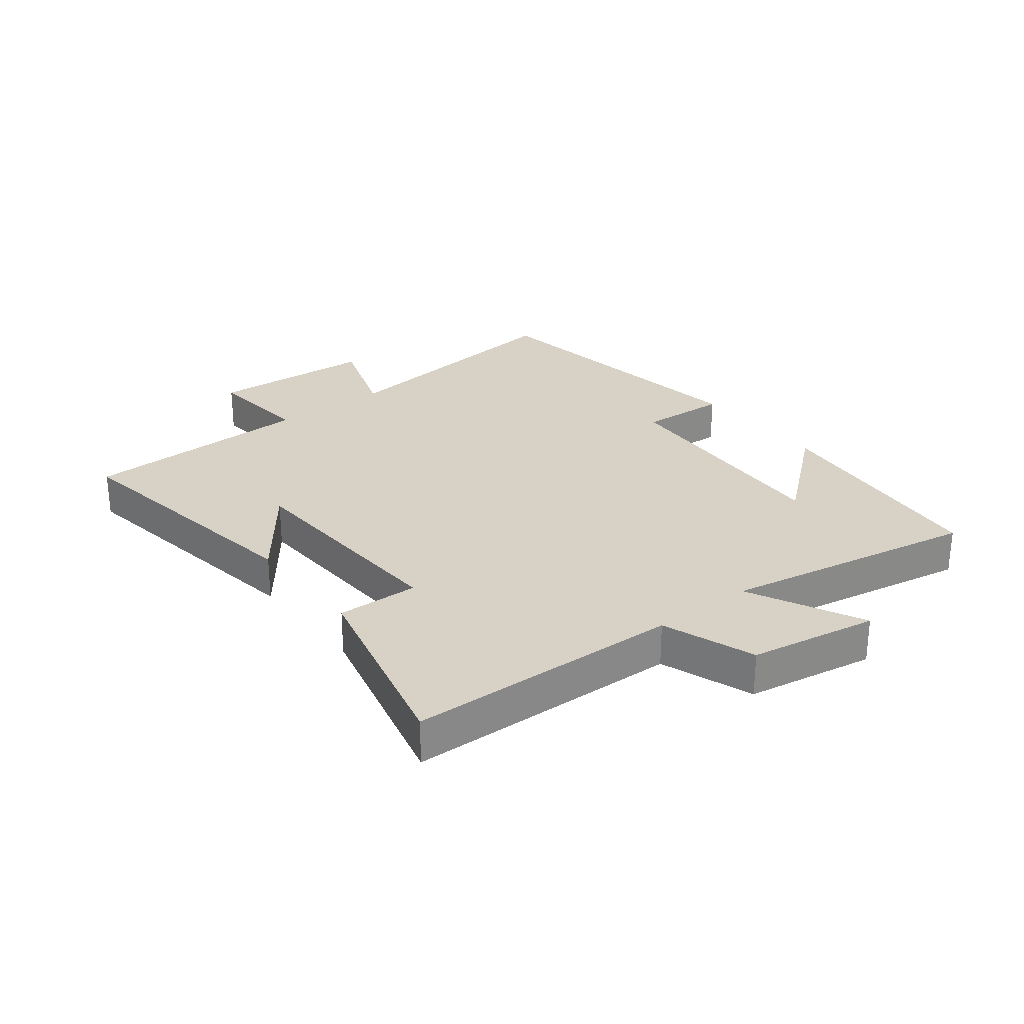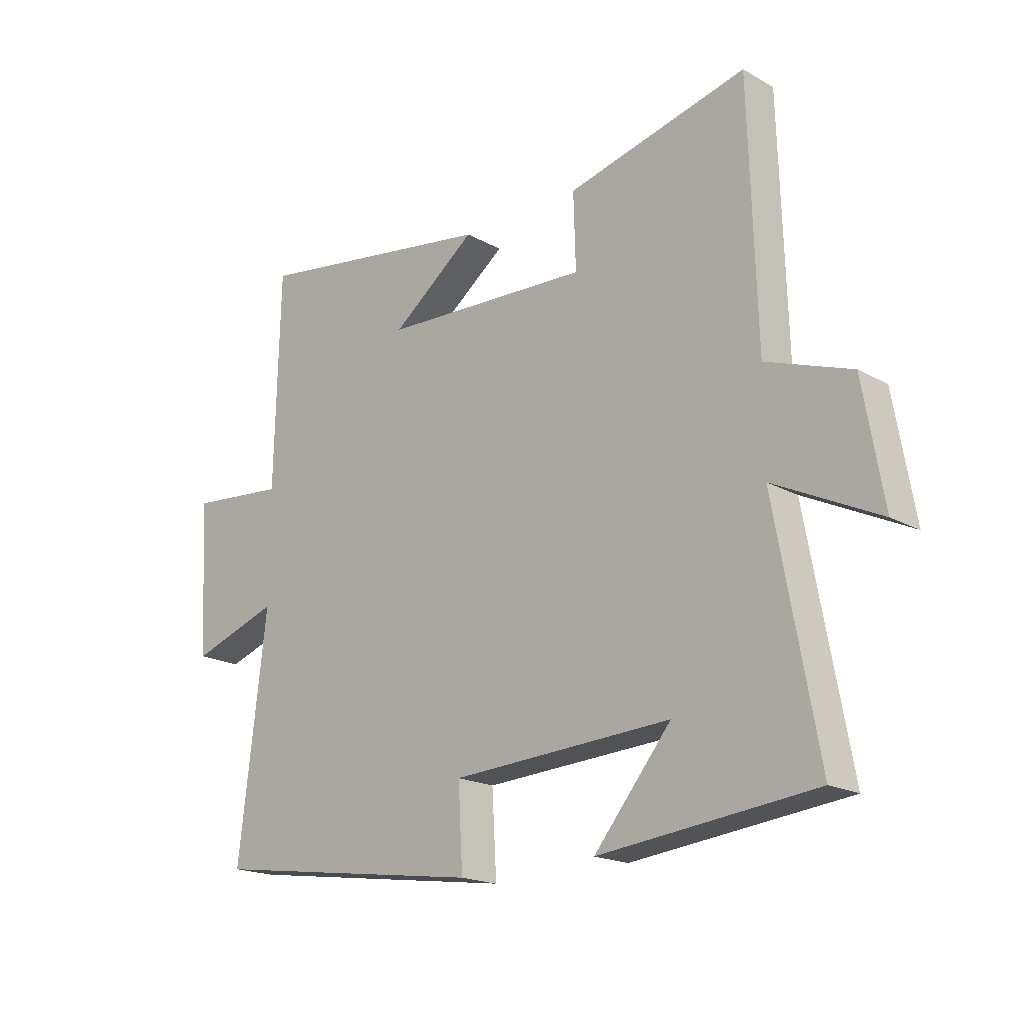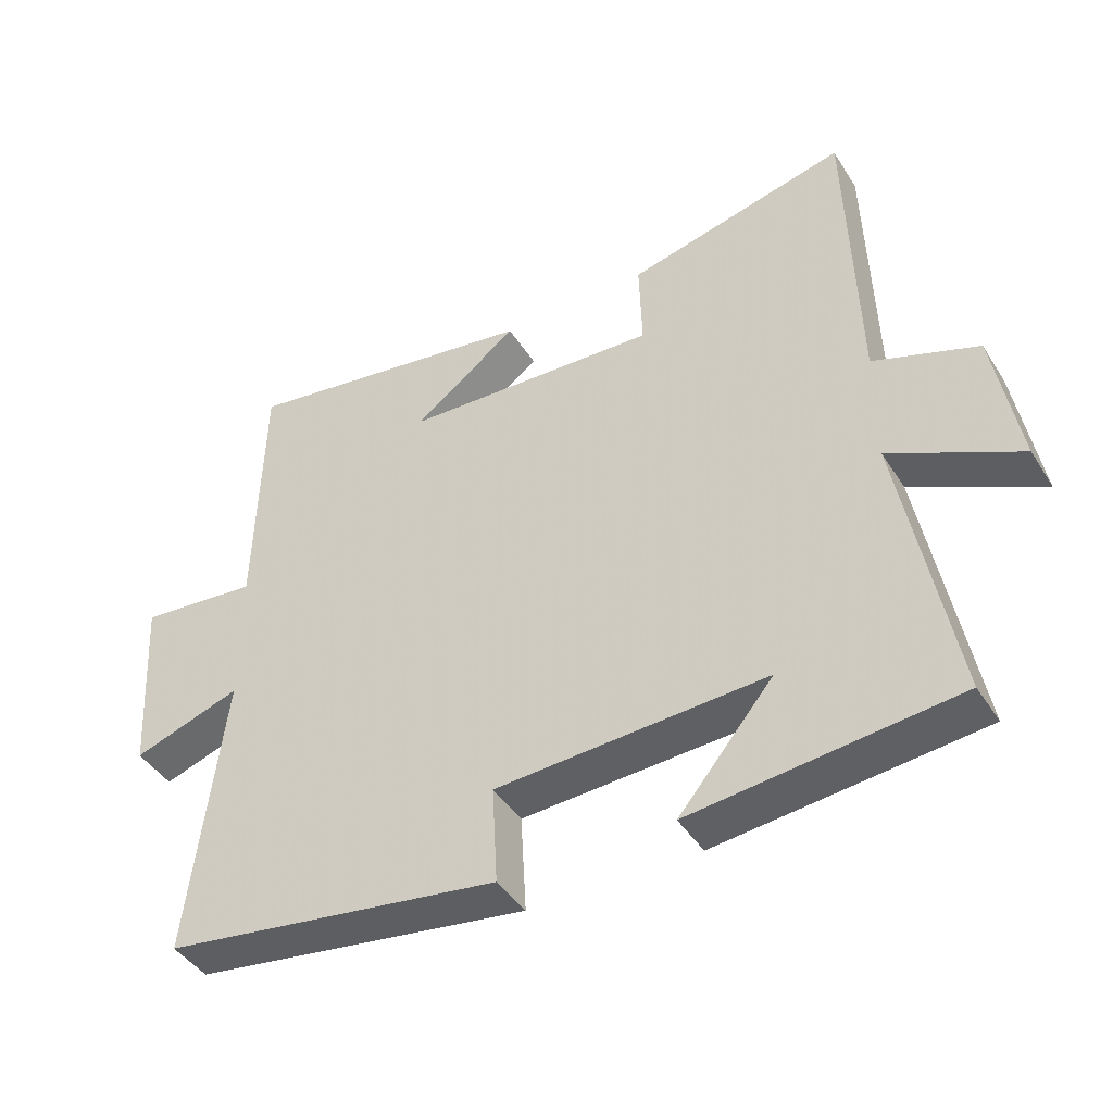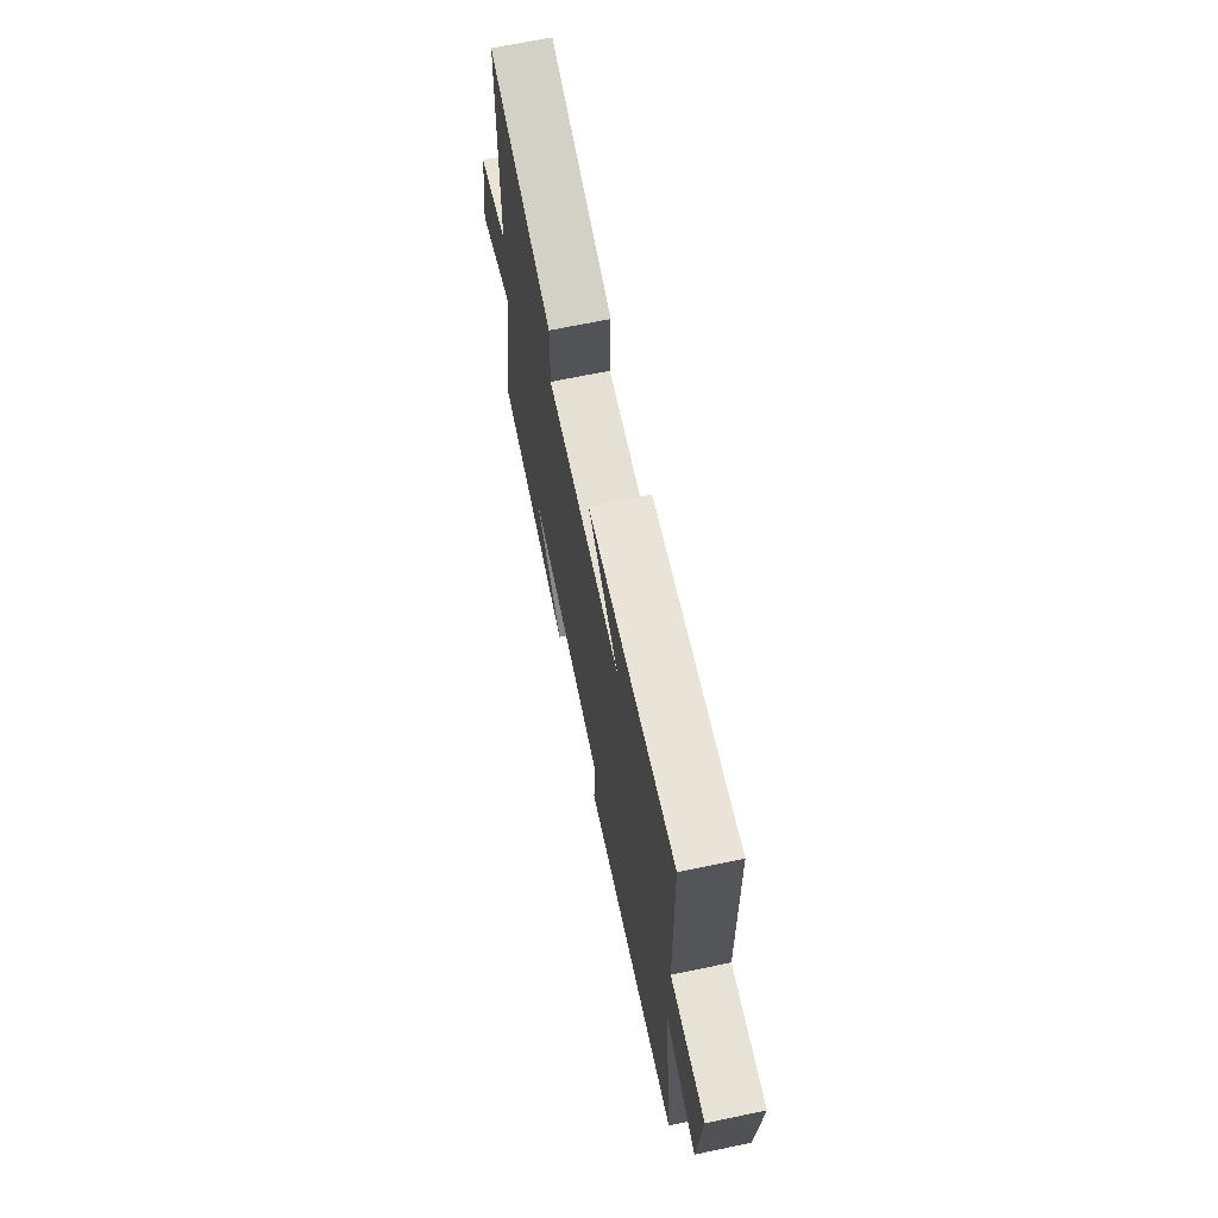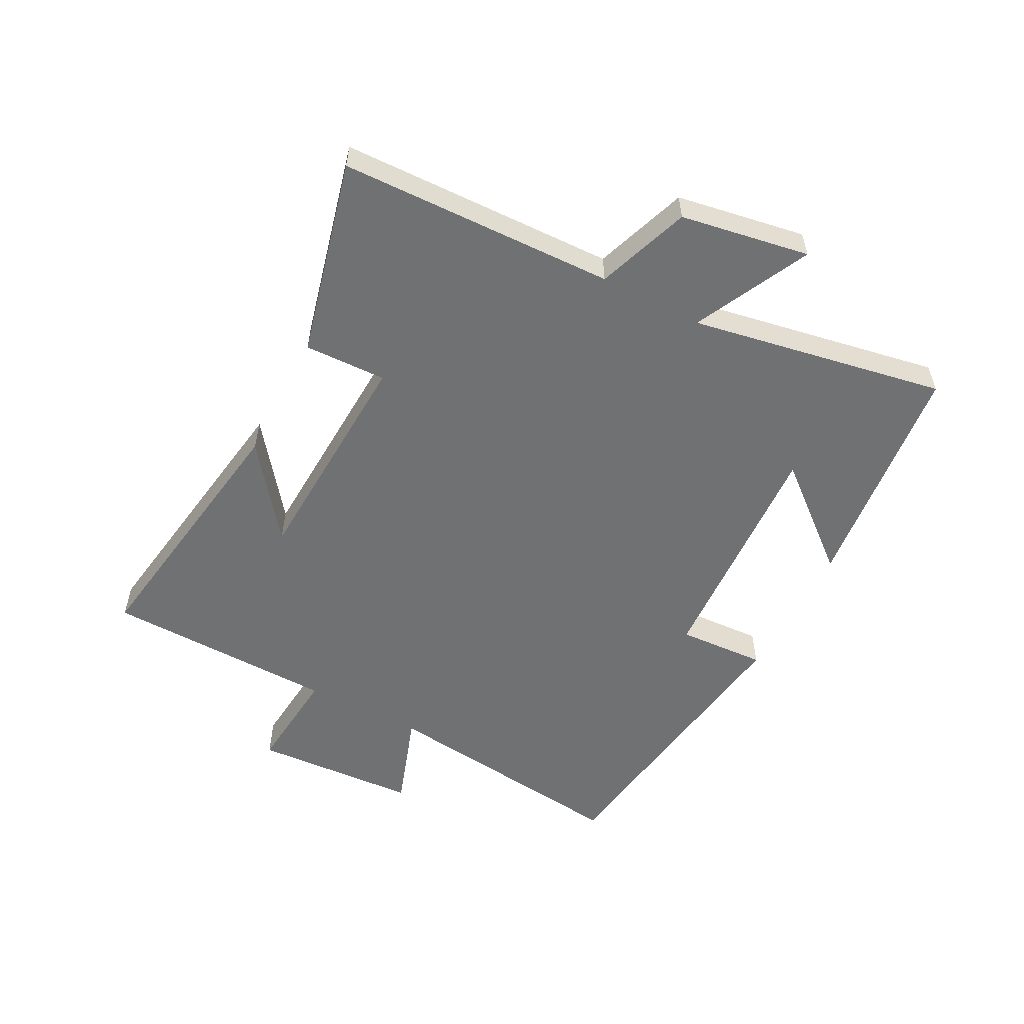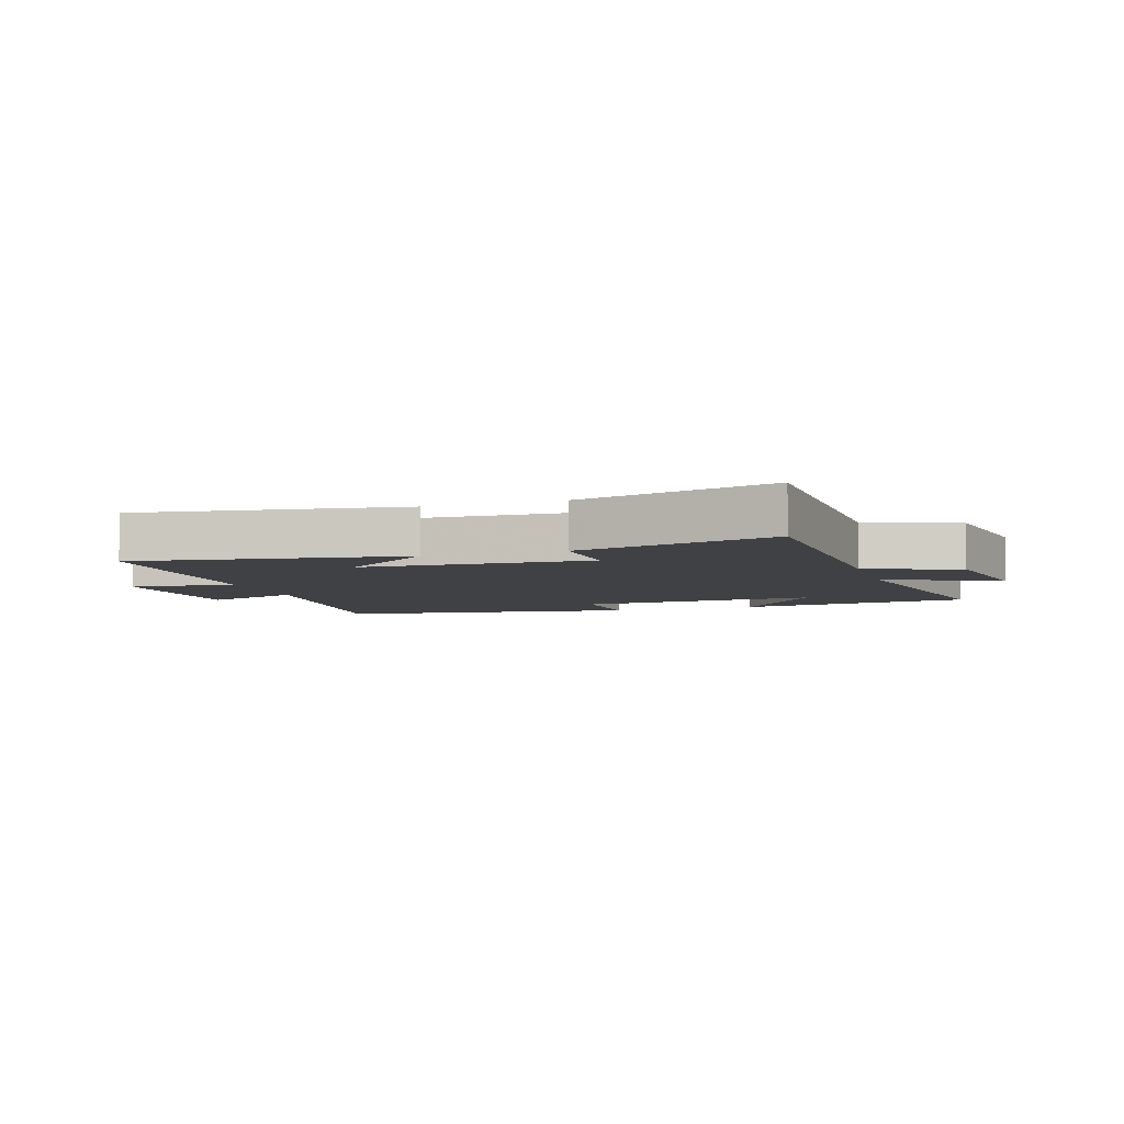
<metadata>
{"format":"obj","ext":"obj","renderer":"f3d","projection":"perspective","resolution":1024,"background":"white","views":[{"elev":27.6,"azim":52.1,"up":"+Y"},{"elev":-18.7,"azim":43.2,"up":"+Z"},{"elev":-43.1,"azim":30.0,"up":"+Z"},{"elev":68.1,"azim":-101.8,"up":"+Z"},{"elev":-55.1,"azim":62.4,"up":"+Y"},{"elev":-5.9,"azim":17.9,"up":"+Y"}]}
</metadata>
<code>
v -0.55 0.07 -0.43
v -0.5 0.07 -0.012
v -0.658 0.07 -0.066
v -0.674 0.07 0.204
v -0.5 0.07 0.188
v -0.491 0.07 0.567
v -0.053 0.07 0.5
v -0.205 0.07 0.384
v 0.169 0.07 0.366
v 0.165 0.07 0.5
v 0.487 0.07 0.579
v 0.5 0.07 0.13
v 0.652 0.07 0.076
v 0.688 0.07 -0.134
v 0.5 0.07 -0.042
v 0.576 0.07 -0.458
v 0.191 0.07 -0.5
v 0.329 0.07 -0.334
v -0.065 0.07 -0.356
v -0.057 0.07 -0.5
v -0.55 0 -0.43
v -0.5 0 -0.012
v -0.658 0 -0.066
v -0.674 0 0.204
v -0.5 0 0.188
v -0.491 0 0.567
v -0.053 0 0.5
v -0.205 0 0.384
v 0.169 0 0.366
v 0.165 0 0.5
v 0.487 0 0.579
v 0.5 0 0.13
v 0.652 0 0.076
v 0.688 0 -0.134
v 0.5 0 -0.042
v 0.576 0 -0.458
v 0.191 0 -0.5
v 0.329 0 -0.334
v -0.065 0 -0.356
v -0.057 0 -0.5
f 19 20 1 2
f 18 19 2
f 16 17 18
f 15 16 18
f 15 18 2
f 12 13 14 15
f 11 12 15
f 10 11 15
f 9 10 15
f 8 9 15 2
f 5 6 7 8
f 5 8 2 3
f 3 4 5
f 22 21 40 39
f 22 39 38
f 38 37 36
f 38 36 35
f 22 38 35
f 35 34 33 32
f 35 32 31
f 35 31 30
f 35 30 29
f 22 35 29 28
f 28 27 26 25
f 23 22 28 25
f 25 24 23
f 1 21 22 2
f 2 22 23 3
f 3 23 24 4
f 4 24 25 5
f 5 25 26 6
f 6 26 27 7
f 7 27 28 8
f 8 28 29 9
f 9 29 30 10
f 10 30 31 11
f 11 31 32 12
f 12 32 33 13
f 13 33 34 14
f 14 34 35 15
f 15 35 36 16
f 16 36 37 17
f 17 37 38 18
f 18 38 39 19
f 19 39 40 20
f 20 40 21 1

</code>
